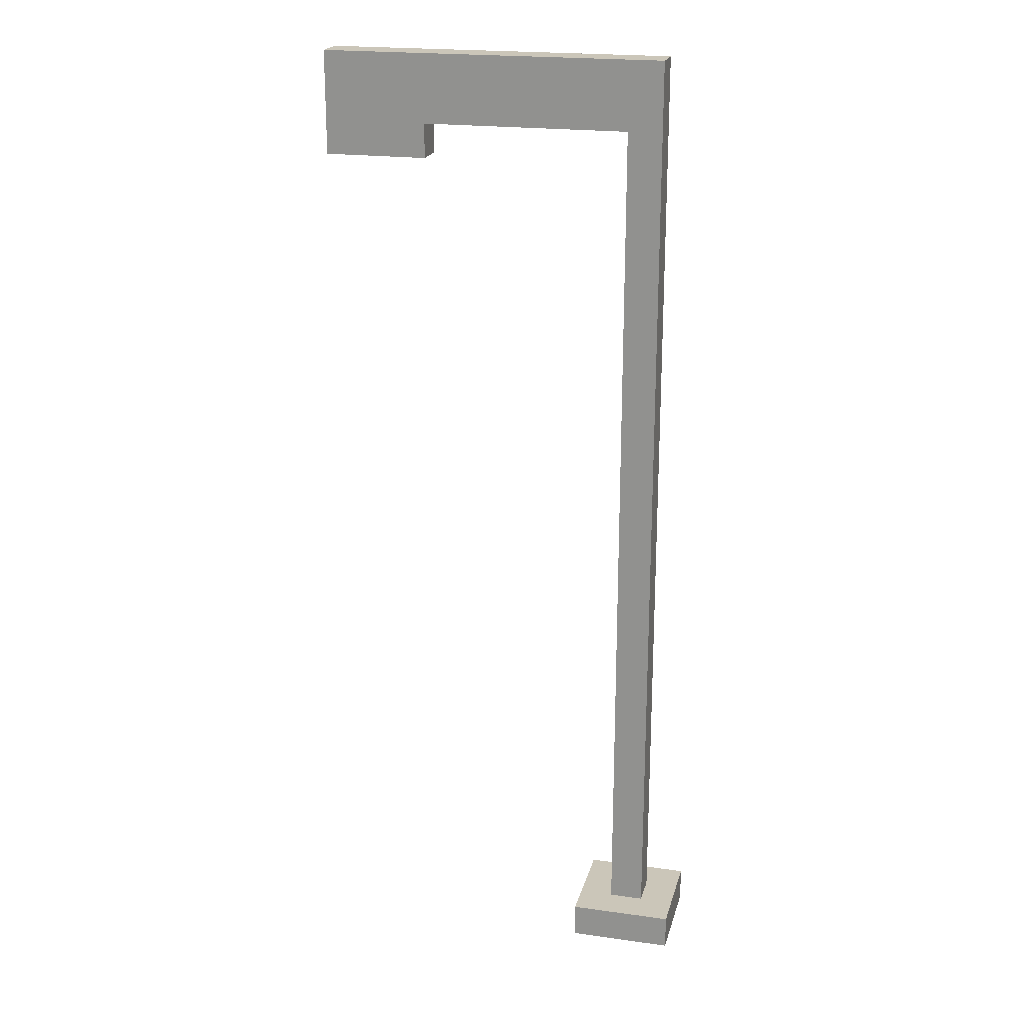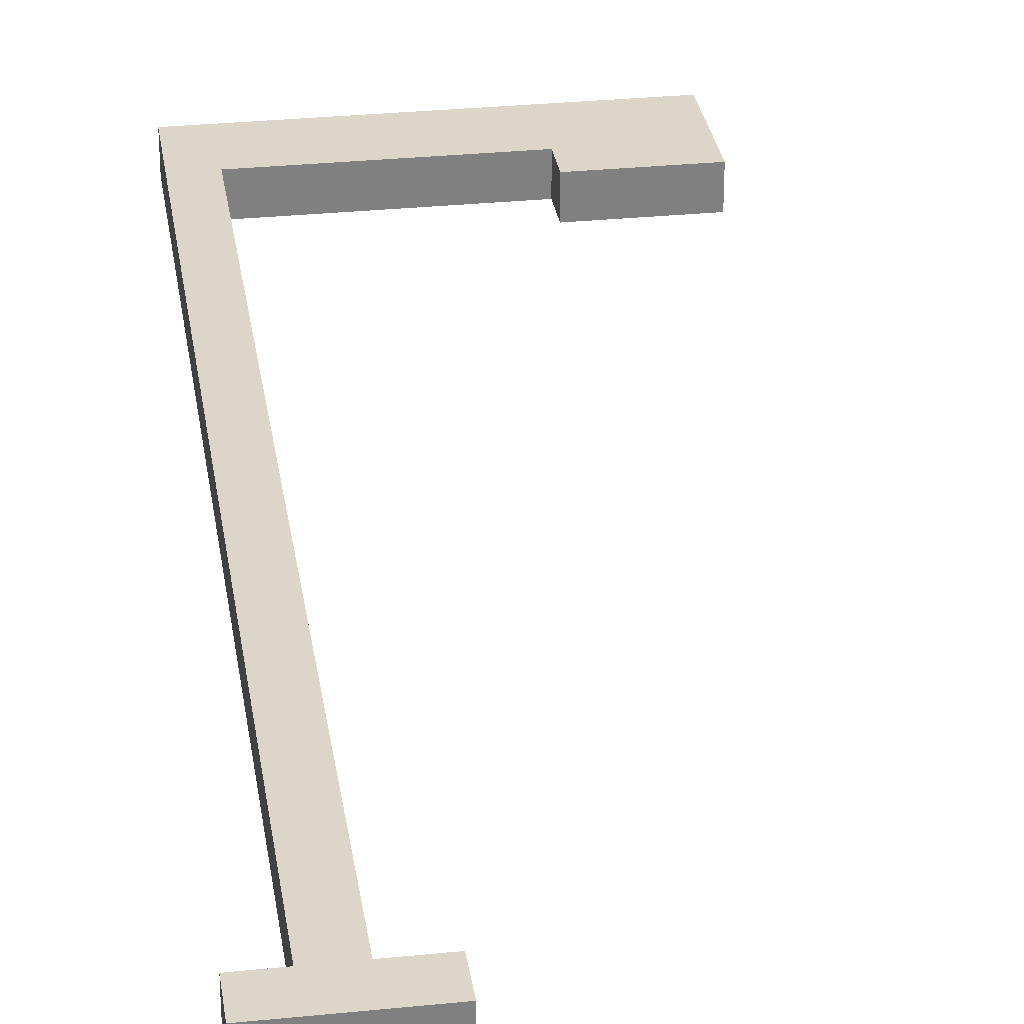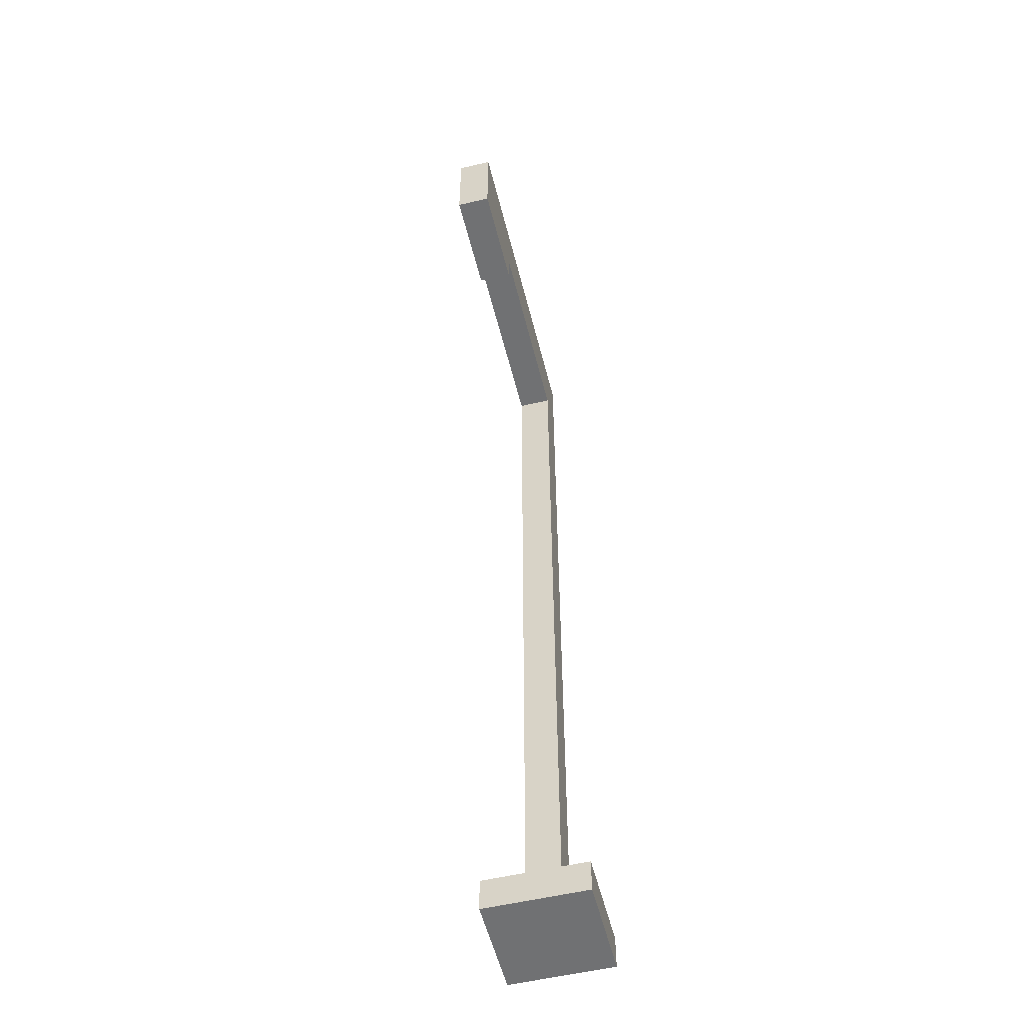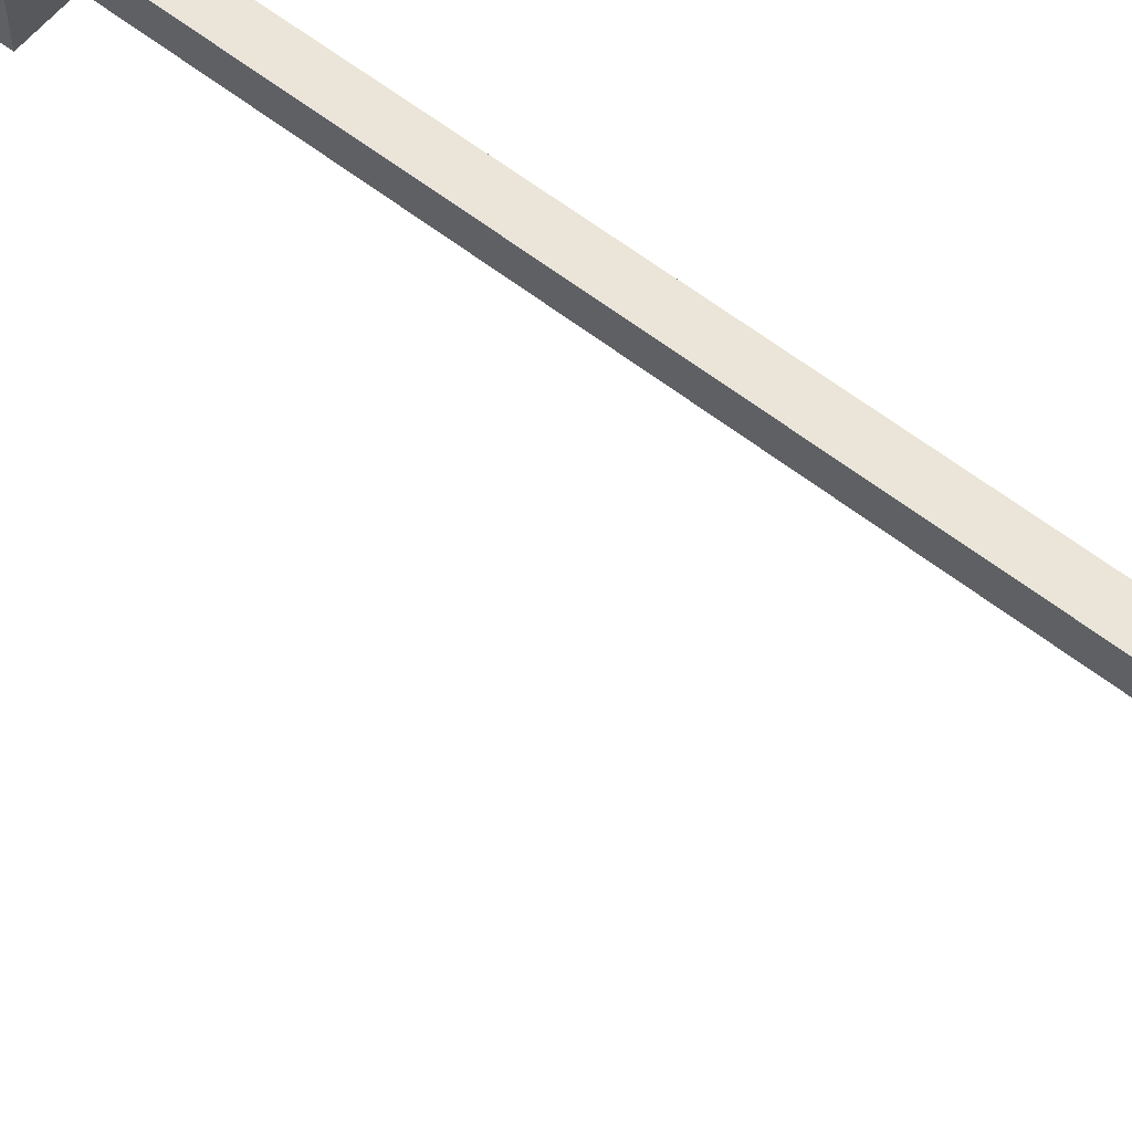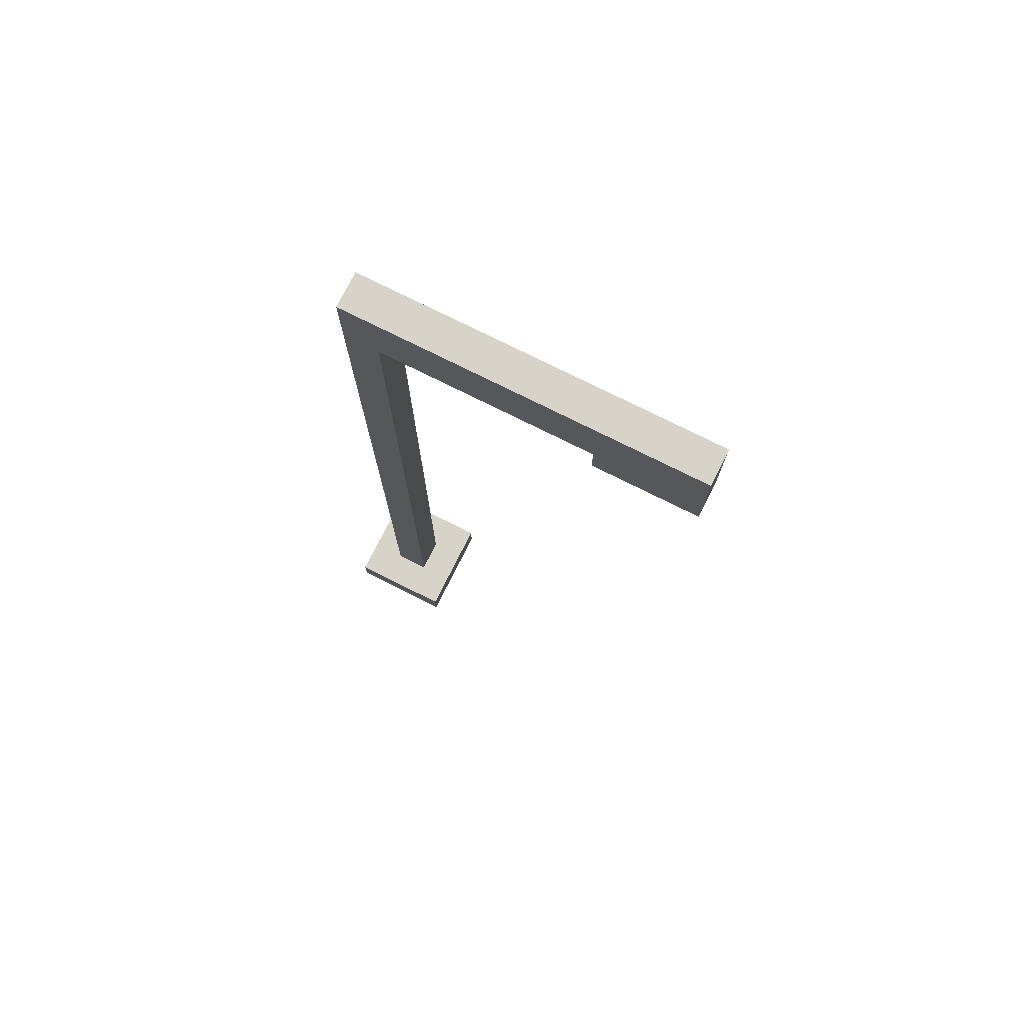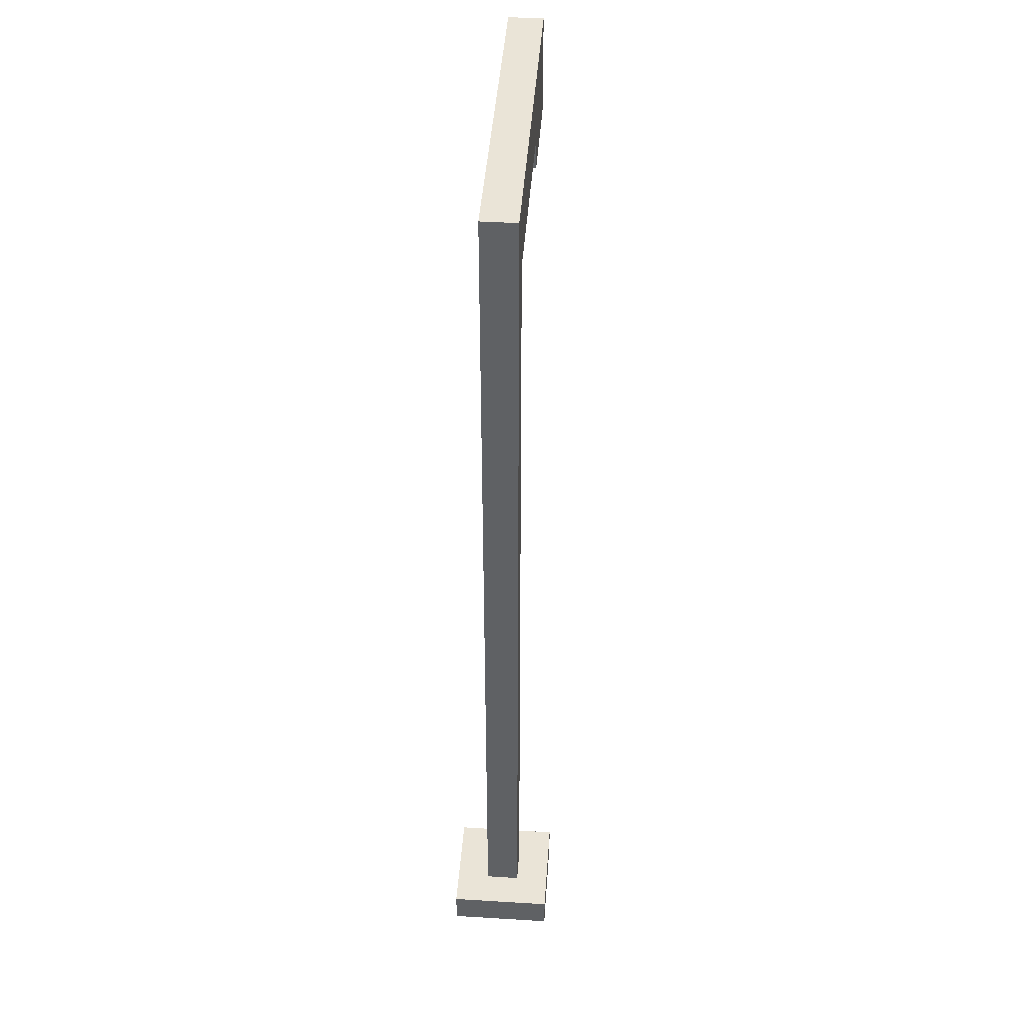
<metadata>
{"format":"obj","ext":"obj","renderer":"f3d","projection":"perspective","resolution":1024,"background":"white","views":[{"elev":20.8,"azim":-165.9,"up":"+Y"},{"elev":30.2,"azim":-8.4,"up":"+Z"},{"elev":-55.1,"azim":104.0,"up":"+Y"},{"elev":59.6,"azim":128.9,"up":"+Z"},{"elev":75.8,"azim":26.6,"up":"+Y"},{"elev":43.6,"azim":-85.9,"up":"+Y"}]}
</metadata>
<code>
o
v 25.6 0 -5.1
v 25.6 0 -5.4
v 25.6 0.1 -5.1
v 25.6 0.1 -5.4
v 25.7 0.1 -5.2
v 25.7 0.1 -5.3
v 25.7 0.6 -5.2
v 25.7 0.6 -5.3
v 25.7 2.8 -5.2
v 25.7 2.8 -5.3
v 26.4 2.5 -5.2
v 26.4 2.5 -5.3
v 26.4 2.6 -5.2
v 26.4 2.6 -5.3
v 25.8 0.1 -5.2
v 25.8 0.1 -5.3
v 25.8 0.6 -5.2
v 25.8 0.6 -5.3
v 25.8 2.6 -5.2
v 25.8 2.6 -5.3
v 25.9 0 -5.1
v 25.9 0 -5.4
v 25.9 0.1 -5.1
v 25.9 0.1 -5.4
v 26.7 2.5 -5.2
v 26.7 2.5 -5.3
v 26.7 2.7 -5.2
v 26.7 2.7 -5.3
v 26.7 2.8 -5.2
v 26.7 2.8 -5.3
v 25.6 0 -5.1
v 25.6 0.1 -5.1
v 25.9 0 -5.1
v 25.9 0.1 -5.1
v 25.7 0.1 -5.2
v 25.7 0.6 -5.2
v 25.7 2.8 -5.2
v 25.8 0.1 -5.2
v 25.8 0.6 -5.2
v 25.8 2.6 -5.2
v 25.8 2.7 -5.2
v 26.4 2.5 -5.2
v 26.4 2.6 -5.2
v 26.7 2.5 -5.2
v 26.7 2.7 -5.2
v 26.7 2.8 -5.2
v 25.7 0.1 -5.3
v 25.7 0.6 -5.3
v 25.7 2.8 -5.3
v 25.8 0.1 -5.3
v 25.8 0.6 -5.3
v 25.8 2.6 -5.3
v 25.8 2.7 -5.3
v 26.4 2.5 -5.3
v 26.4 2.6 -5.3
v 26.7 2.5 -5.3
v 26.7 2.7 -5.3
v 26.7 2.8 -5.3
v 25.6 0 -5.4
v 25.6 0.1 -5.4
v 25.9 0 -5.4
v 25.9 0.1 -5.4
v 25.6 0 -5.1
v 25.9 0 -5.1
v 25.6 0 -5.4
v 25.9 0 -5.4
v 26.4 2.5 -5.2
v 26.7 2.5 -5.2
v 26.4 2.5 -5.3
v 26.7 2.5 -5.3
v 25.8 2.6 -5.2
v 26.4 2.6 -5.2
v 25.8 2.6 -5.3
v 26.4 2.6 -5.3
v 25.6 0.1 -5.1
v 25.9 0.1 -5.1
v 25.7 0.1 -5.2
v 25.8 0.1 -5.2
v 25.7 0.1 -5.3
v 25.8 0.1 -5.3
v 25.6 0.1 -5.4
v 25.9 0.1 -5.4
v 25.7 2.8 -5.2
v 26.7 2.8 -5.2
v 25.7 2.8 -5.3
v 26.7 2.8 -5.3
f 3 2 1
f 4 2 3
f 7 6 5
f 8 6 7
f 9 8 7
f 10 8 9
f 13 12 11
f 14 12 13
f 15 16 17
f 17 16 18
f 17 18 19
f 19 18 20
f 21 22 23
f 23 22 24
f 25 26 27
f 27 26 28
f 27 28 29
f 29 28 30
f 33 32 31
f 34 32 33
f 38 36 35
f 39 37 36
f 39 36 38
f 40 37 39
f 41 37 40
f 43 41 40
f 44 43 42
f 45 37 41
f 45 43 44
f 45 41 43
f 46 37 45
f 47 48 50
f 48 49 51
f 50 48 51
f 51 49 52
f 52 49 53
f 52 53 55
f 54 55 56
f 53 49 57
f 56 55 57
f 55 53 57
f 57 49 58
f 59 60 61
f 61 60 62
f 65 64 63
f 66 64 65
f 69 68 67
f 70 68 69
f 73 72 71
f 74 72 73
f 75 76 77
f 77 76 78
f 75 77 79
f 78 76 80
f 75 79 81
f 79 80 81
f 80 76 82
f 81 80 82
f 83 84 85
f 85 84 86

</code>
